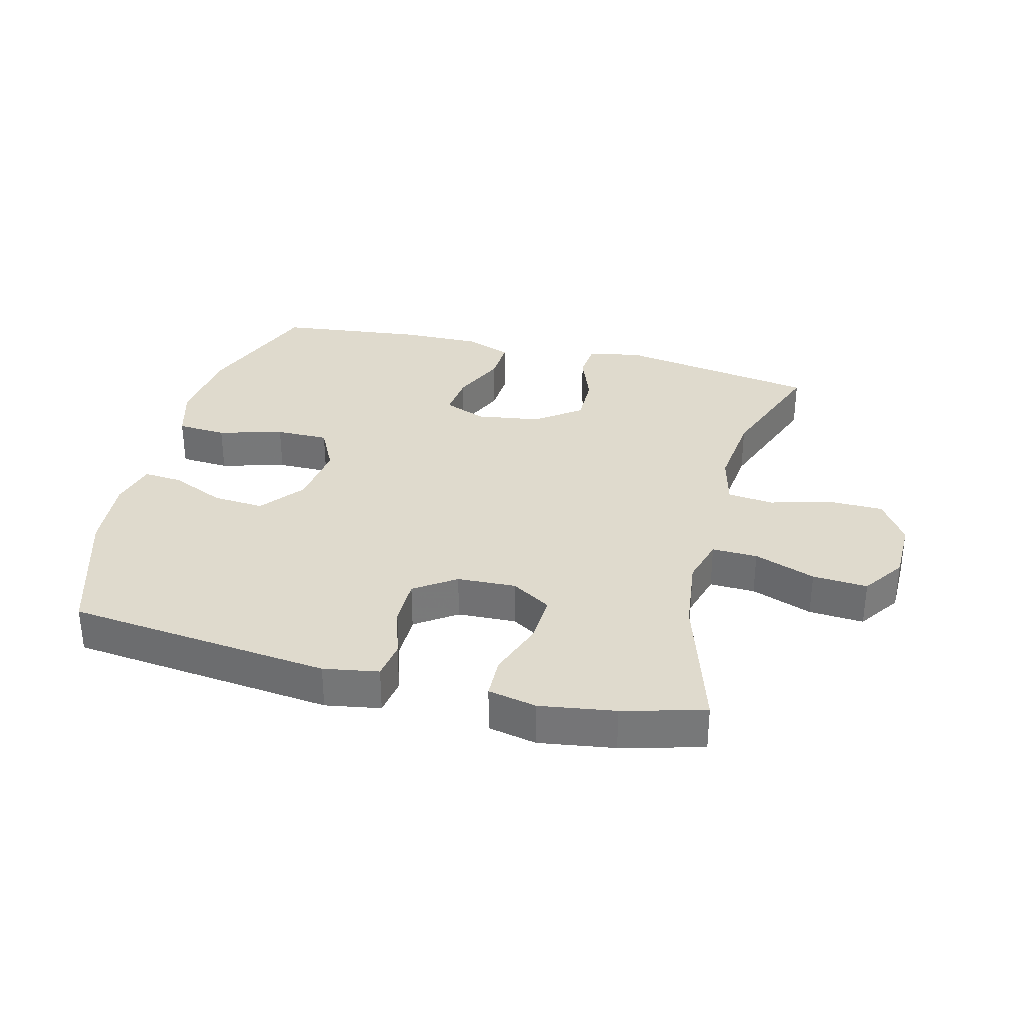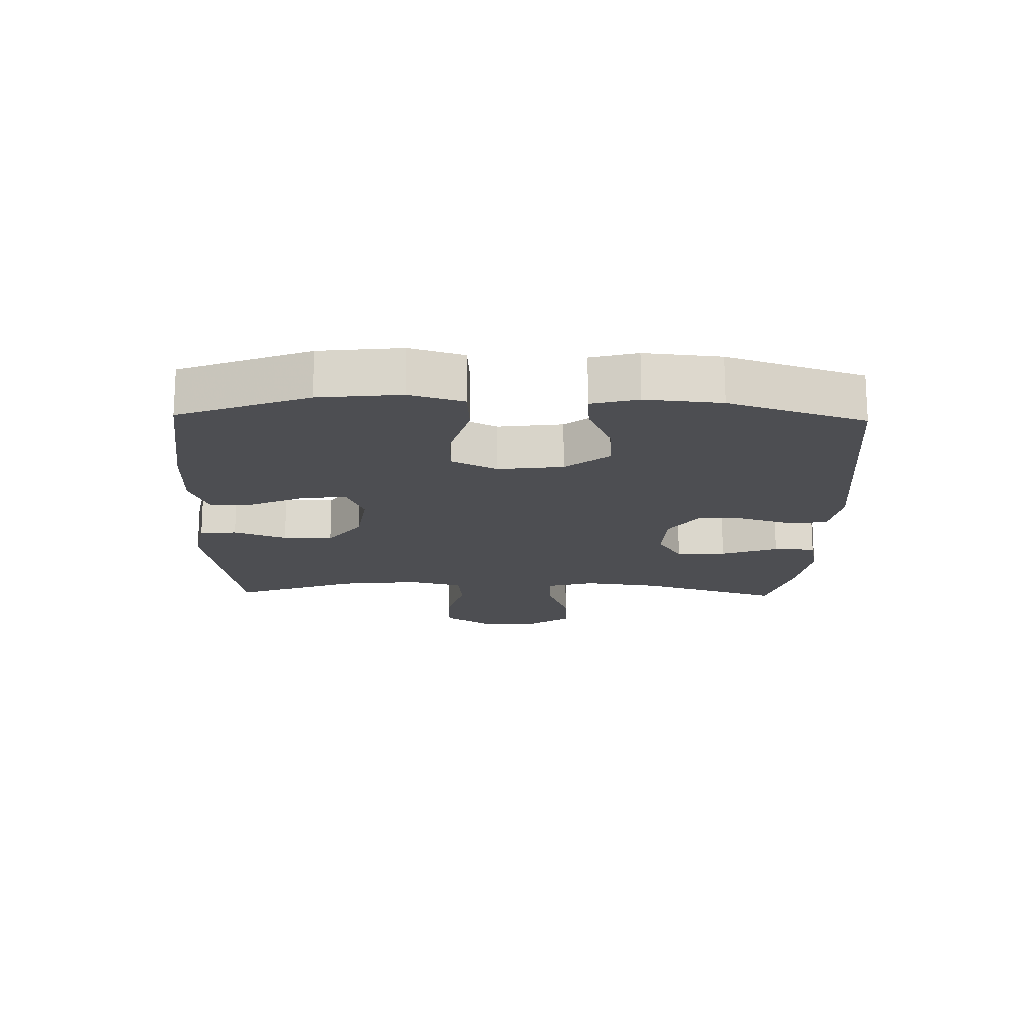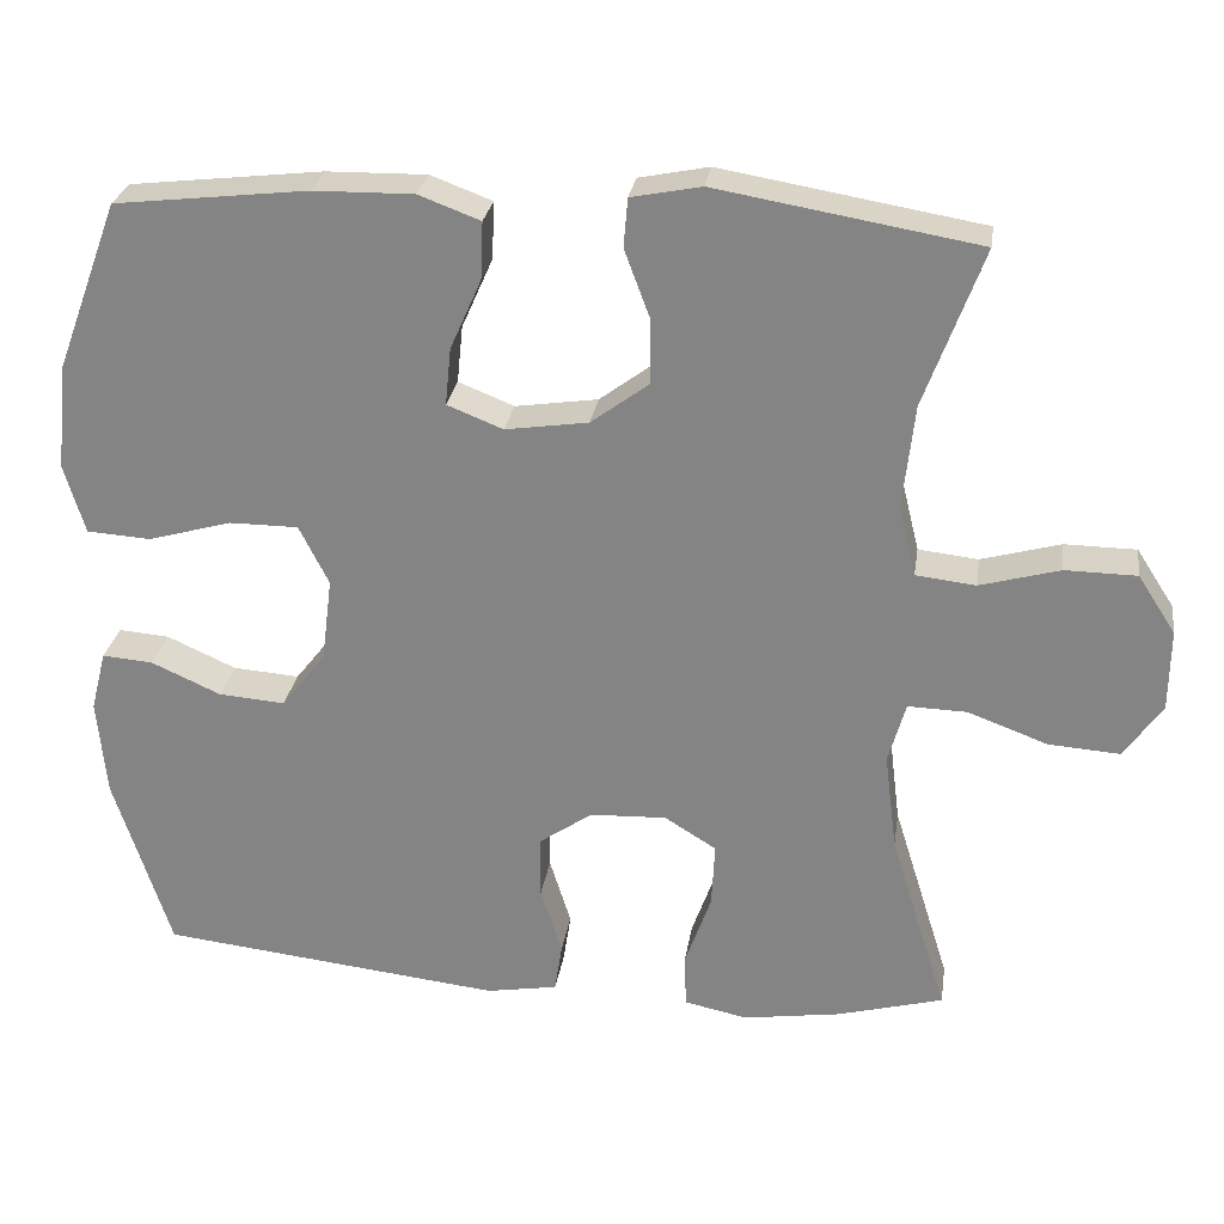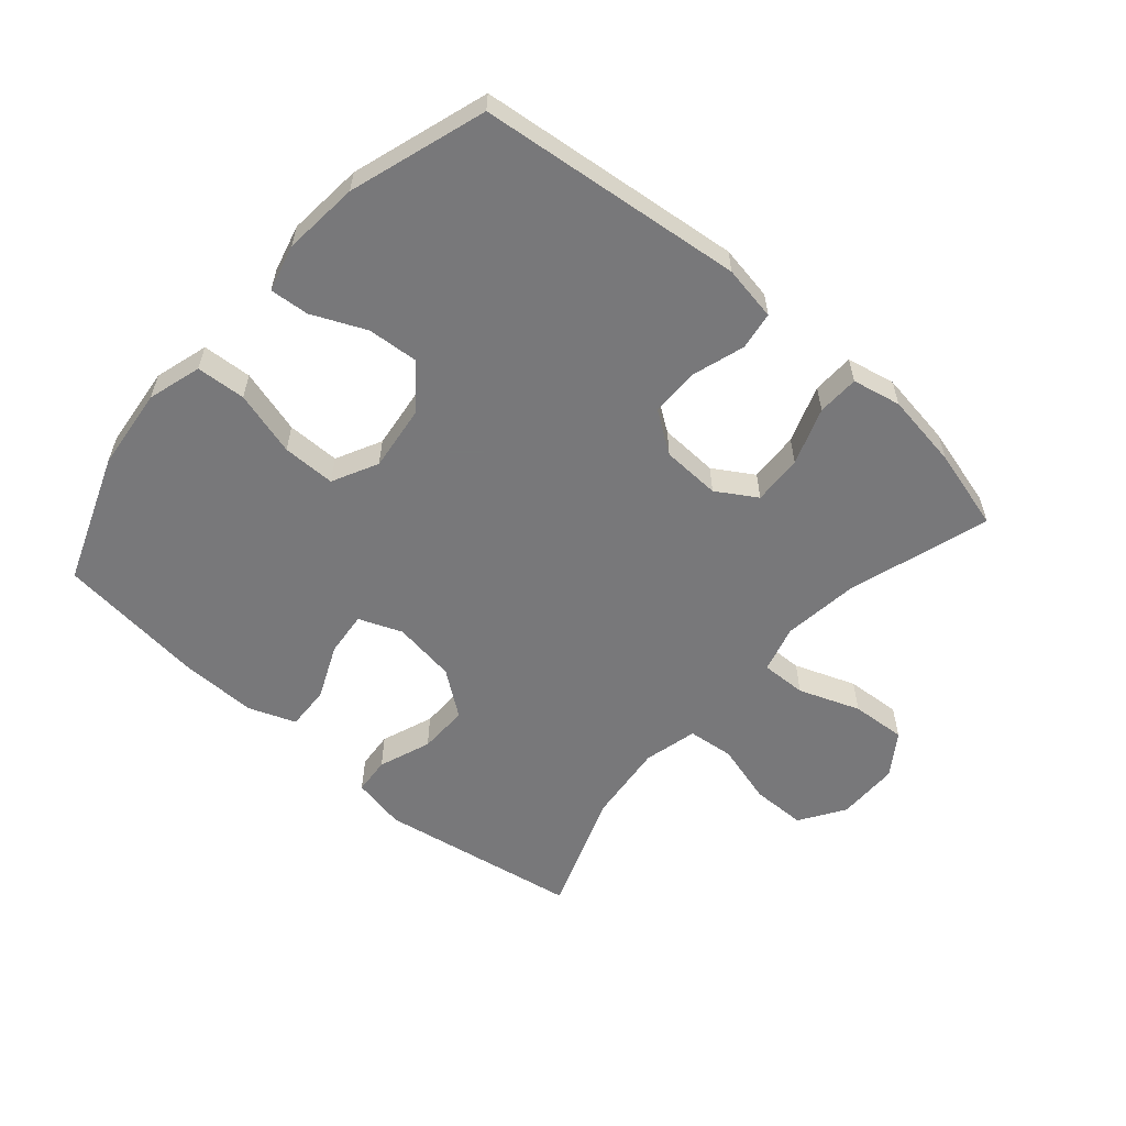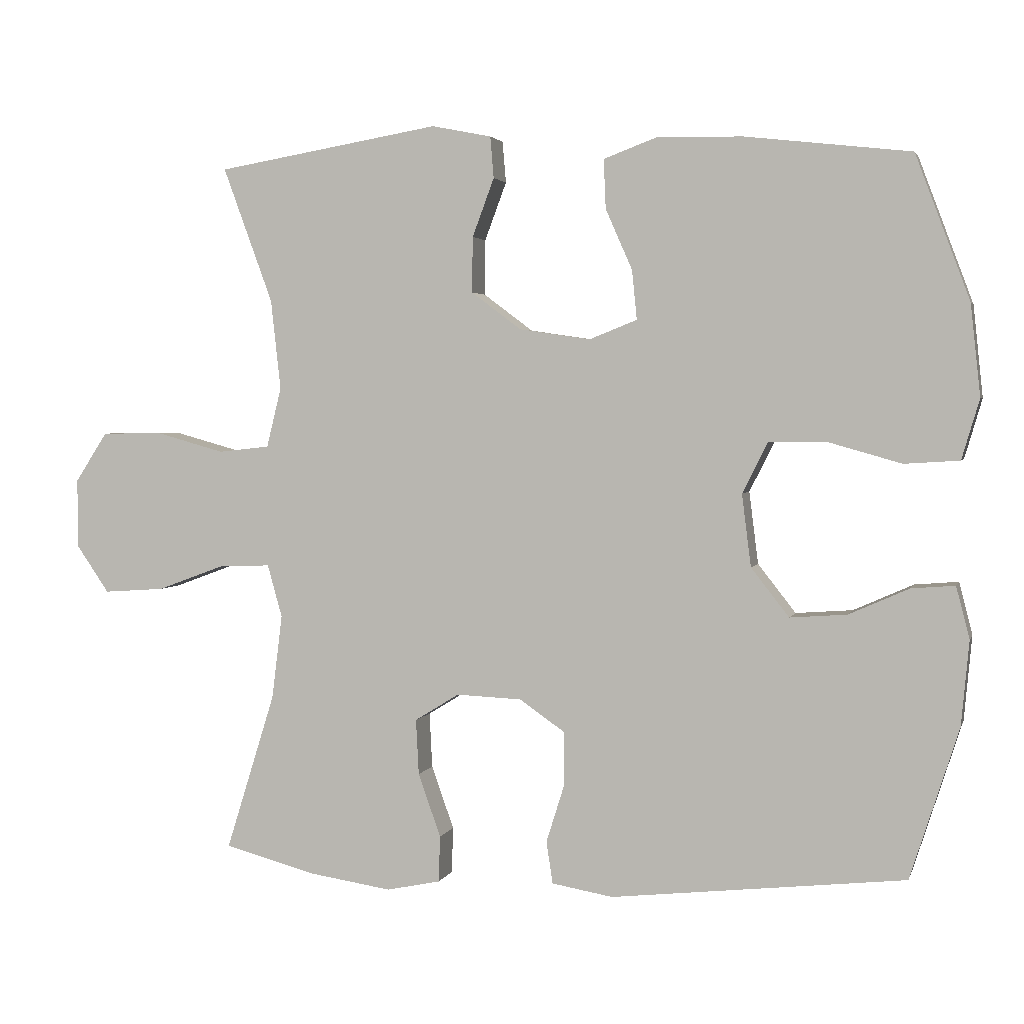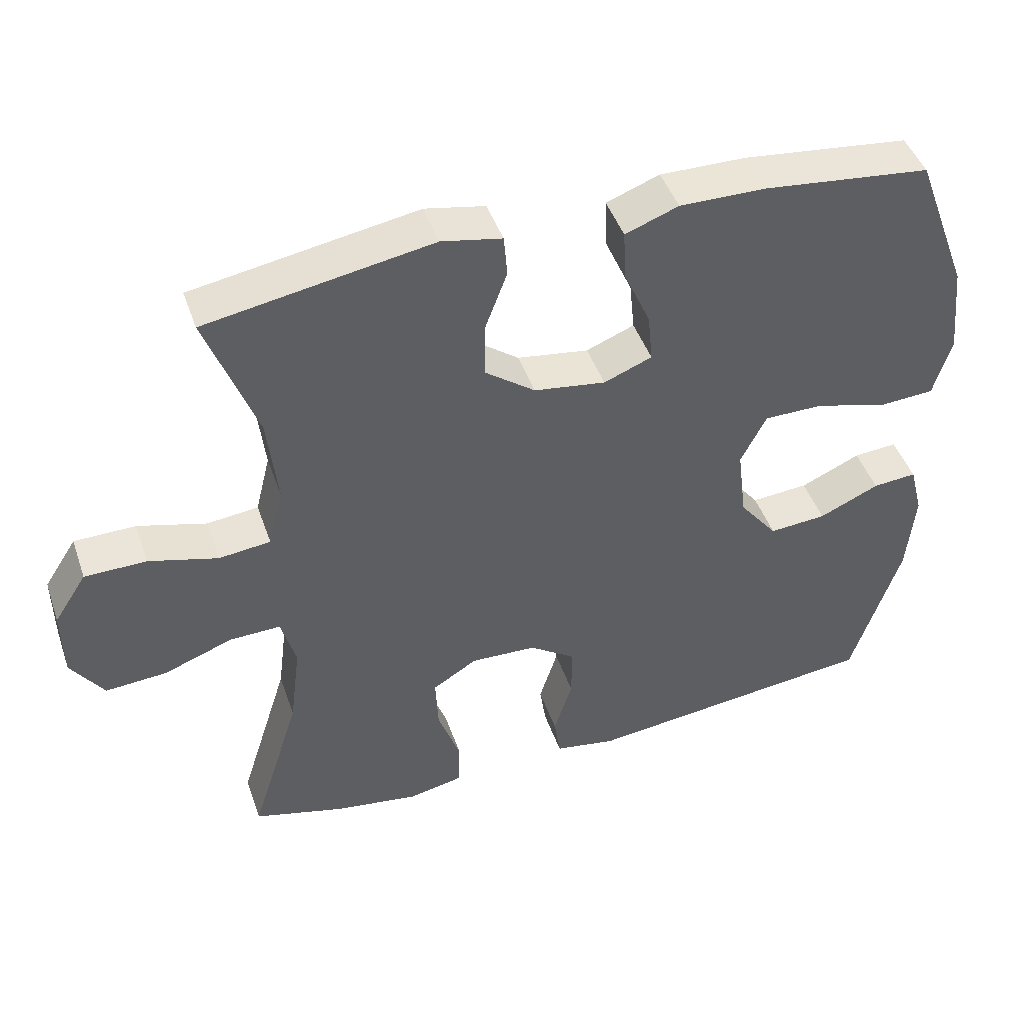
<metadata>
{"format":"obj","ext":"obj","renderer":"f3d","projection":"perspective","resolution":1024,"background":"white","views":[{"elev":32.7,"azim":-165.7,"up":"+Y"},{"elev":-17.1,"azim":88.6,"up":"+Y"},{"elev":27.2,"azim":-171.5,"up":"+Z"},{"elev":-57.6,"azim":139.0,"up":"+Y"},{"elev":2.8,"azim":14.3,"up":"+Z"},{"elev":45.5,"azim":-18.7,"up":"+Z"}]}
</metadata>
<code>
v -0.5 0.07 -0.5
v -0.43 0.07 -0.276
v -0.415 0.07 -0.156
v -0.436 0.07 -0.081
v -0.508 0.07 -0.083
v -0.605 0.07 -0.119
v -0.692 0.07 -0.125
v -0.738 0.07 -0.058
v -0.739 0.07 0.041
v -0.693 0.07 0.112
v -0.606 0.07 0.113
v -0.509 0.07 0.086
v -0.436 0.07 0.094
v -0.415 0.07 0.179
v -0.429 0.07 0.307
v -0.5 0.07 0.5
v -0.182 0.07 0.554
v -0.097 0.07 0.537
v -0.092 0.07 0.478
v -0.123 0.07 0.395
v -0.124 0.07 0.316
v -0.053 0.07 0.263
v 0.048 0.07 0.248
v 0.116 0.07 0.275
v 0.109 0.07 0.345
v 0.071 0.07 0.431
v 0.068 0.07 0.501
v 0.143 0.07 0.529
v 0.265 0.07 0.527
v 0.5 0.07 0.5
v 0.577 0.07 0.295
v 0.591 0.07 0.165
v 0.566 0.07 0.08
v 0.488 0.07 0.075
v 0.386 0.07 0.104
v 0.302 0.07 0.104
v 0.266 0.07 0.032
v 0.279 0.07 -0.071
v 0.333 0.07 -0.14
v 0.414 0.07 -0.134
v 0.499 0.07 -0.096
v 0.561 0.07 -0.091
v 0.58 0.07 -0.165
v 0.569 0.07 -0.285
v 0.5 0.07 -0.5
v 0.082 0.07 -0.546
v -0.005 0.07 -0.531
v -0.014 0.07 -0.471
v 0.012 0.07 -0.388
v 0.012 0.07 -0.312
v -0.053 0.07 -0.267
v -0.146 0.07 -0.263
v -0.209 0.07 -0.302
v -0.205 0.07 -0.381
v -0.173 0.07 -0.471
v -0.175 0.07 -0.537
v -0.252 0.07 -0.553
v -0.371 0.07 -0.535
v -0.5 0 -0.5
v -0.43 0 -0.276
v -0.415 0 -0.156
v -0.436 0 -0.081
v -0.508 0 -0.083
v -0.605 0 -0.119
v -0.692 0 -0.125
v -0.738 0 -0.058
v -0.739 0 0.041
v -0.693 0 0.112
v -0.606 0 0.113
v -0.509 0 0.086
v -0.436 0 0.094
v -0.415 0 0.179
v -0.429 0 0.307
v -0.5 0 0.5
v -0.182 0 0.554
v -0.097 0 0.537
v -0.092 0 0.478
v -0.123 0 0.395
v -0.124 0 0.316
v -0.053 0 0.263
v 0.048 0 0.248
v 0.116 0 0.275
v 0.109 0 0.345
v 0.071 0 0.431
v 0.068 0 0.501
v 0.143 0 0.529
v 0.265 0 0.527
v 0.5 0 0.5
v 0.577 0 0.295
v 0.591 0 0.165
v 0.566 0 0.08
v 0.488 0 0.075
v 0.386 0 0.104
v 0.302 0 0.104
v 0.266 0 0.032
v 0.279 0 -0.071
v 0.333 0 -0.14
v 0.414 0 -0.134
v 0.499 0 -0.096
v 0.561 0 -0.091
v 0.58 0 -0.165
v 0.569 0 -0.285
v 0.5 0 -0.5
v 0.082 0 -0.546
v -0.005 0 -0.531
v -0.014 0 -0.471
v 0.012 0 -0.388
v 0.012 0 -0.312
v -0.053 0 -0.267
v -0.146 0 -0.263
v -0.209 0 -0.302
v -0.205 0 -0.381
v -0.173 0 -0.471
v -0.175 0 -0.537
v -0.252 0 -0.553
v -0.371 0 -0.535
f 57 58 1 2
f 54 55 56 57
f 53 54 57 2
f 52 53 2 3
f 51 52 3 4
f 46 47 48 49
f 46 49 50
f 45 46 50
f 44 45 50 51
f 40 41 42 43
f 39 40 43 44
f 32 33 34 35
f 32 35 36
f 31 32 36
f 30 31 36
f 29 30 36
f 28 29 36 37
f 25 26 27 28
f 24 25 28 37
f 17 18 19 20
f 15 16 17 20
f 14 15 20 21
f 13 14 21 22
f 9 10 11 12
f 9 12 13
f 8 9 13
f 5 6 7 8
f 4 5 8 13
f 39 44 51 4
f 23 24 37 38
f 13 22 23 38
f 4 13 38 39
f 60 59 116 115
f 115 114 113 112
f 60 115 112 111
f 61 60 111 110
f 62 61 110 109
f 107 106 105 104
f 108 107 104
f 108 104 103
f 109 108 103 102
f 101 100 99 98
f 102 101 98 97
f 93 92 91 90
f 94 93 90
f 94 90 89
f 94 89 88
f 94 88 87
f 95 94 87 86
f 86 85 84 83
f 95 86 83 82
f 78 77 76 75
f 78 75 74 73
f 79 78 73 72
f 80 79 72 71
f 70 69 68 67
f 71 70 67
f 71 67 66
f 66 65 64 63
f 71 66 63 62
f 62 109 102 97
f 96 95 82 81
f 96 81 80 71
f 97 96 71 62
f 1 59 60 2
f 2 60 61 3
f 3 61 62 4
f 4 62 63 5
f 5 63 64 6
f 6 64 65 7
f 7 65 66 8
f 8 66 67 9
f 9 67 68 10
f 10 68 69 11
f 11 69 70 12
f 12 70 71 13
f 13 71 72 14
f 14 72 73 15
f 15 73 74 16
f 16 74 75 17
f 17 75 76 18
f 18 76 77 19
f 19 77 78 20
f 20 78 79 21
f 21 79 80 22
f 22 80 81 23
f 23 81 82 24
f 24 82 83 25
f 25 83 84 26
f 26 84 85 27
f 27 85 86 28
f 28 86 87 29
f 29 87 88 30
f 30 88 89 31
f 31 89 90 32
f 32 90 91 33
f 33 91 92 34
f 34 92 93 35
f 35 93 94 36
f 36 94 95 37
f 37 95 96 38
f 38 96 97 39
f 39 97 98 40
f 40 98 99 41
f 41 99 100 42
f 42 100 101 43
f 43 101 102 44
f 44 102 103 45
f 45 103 104 46
f 46 104 105 47
f 47 105 106 48
f 48 106 107 49
f 49 107 108 50
f 50 108 109 51
f 51 109 110 52
f 52 110 111 53
f 53 111 112 54
f 54 112 113 55
f 55 113 114 56
f 56 114 115 57
f 57 115 116 58
f 58 116 59 1

</code>
